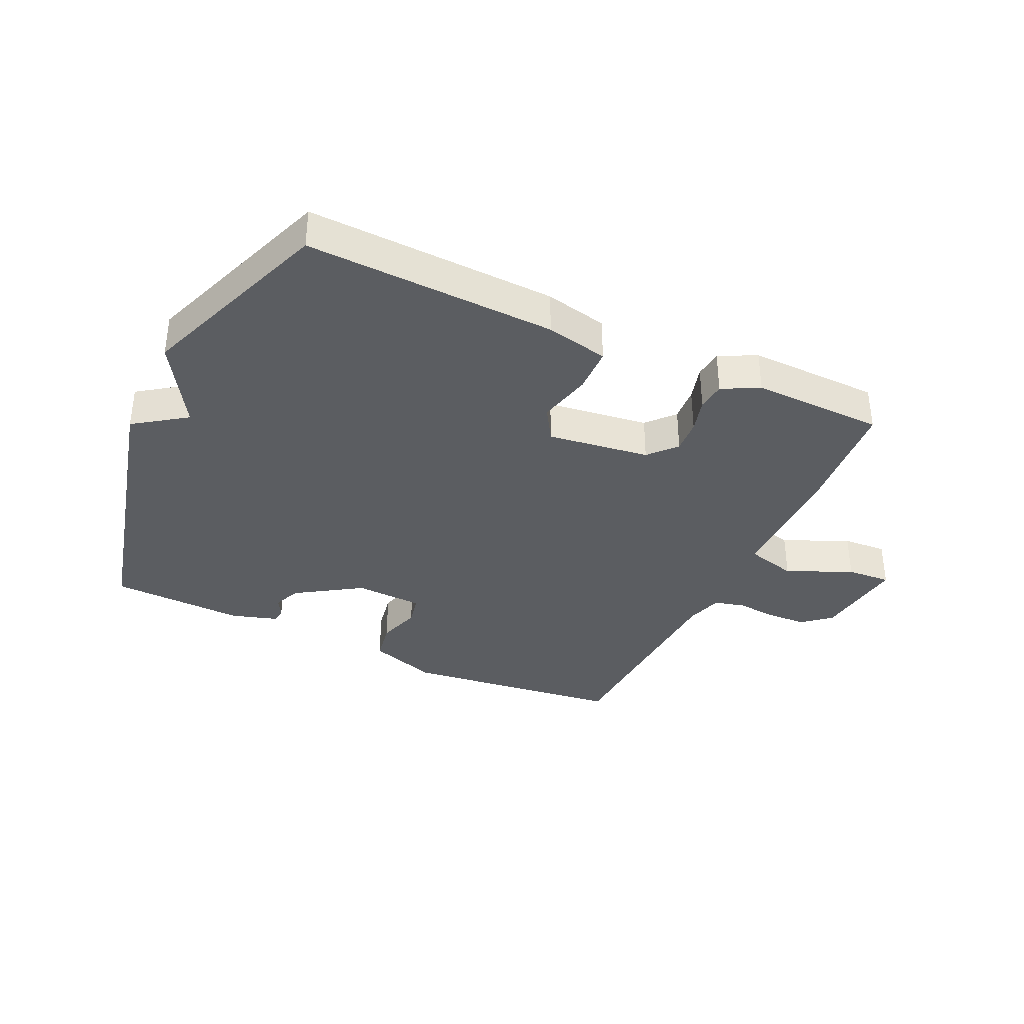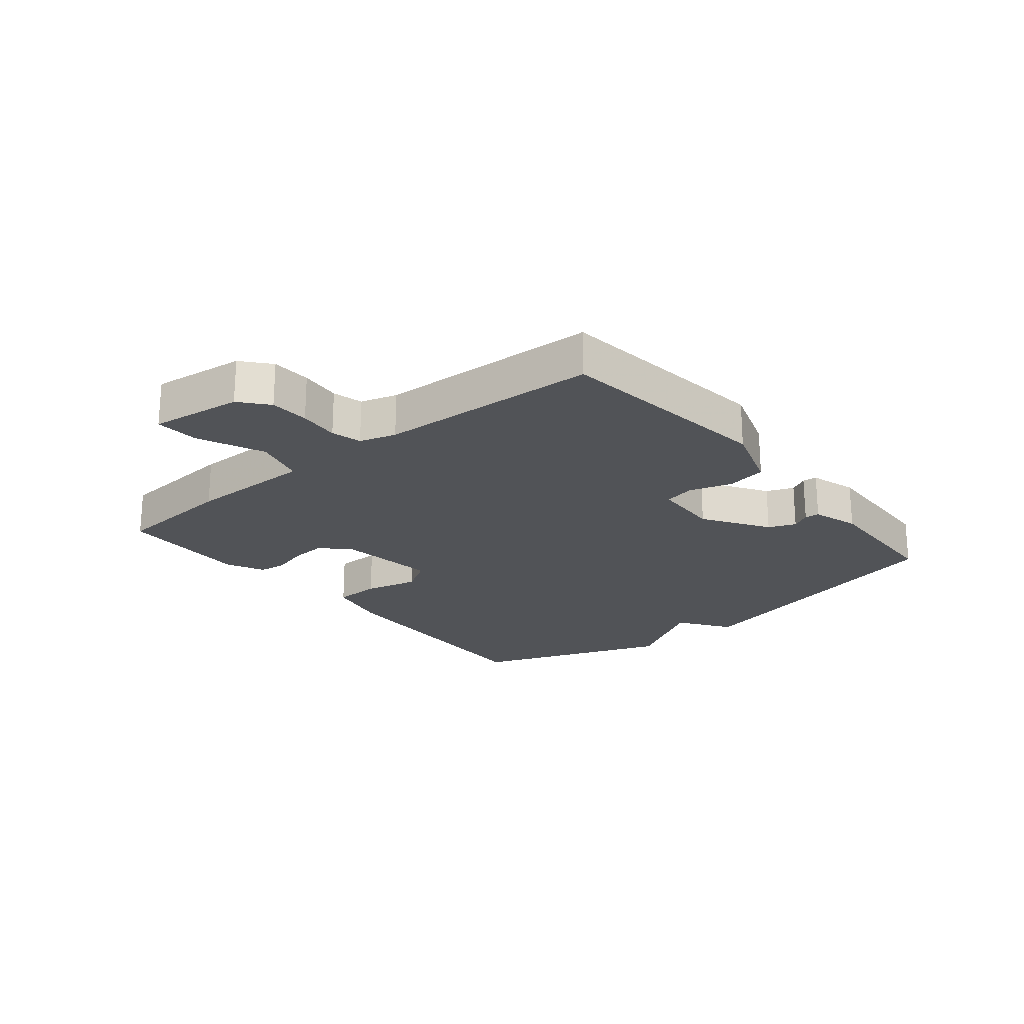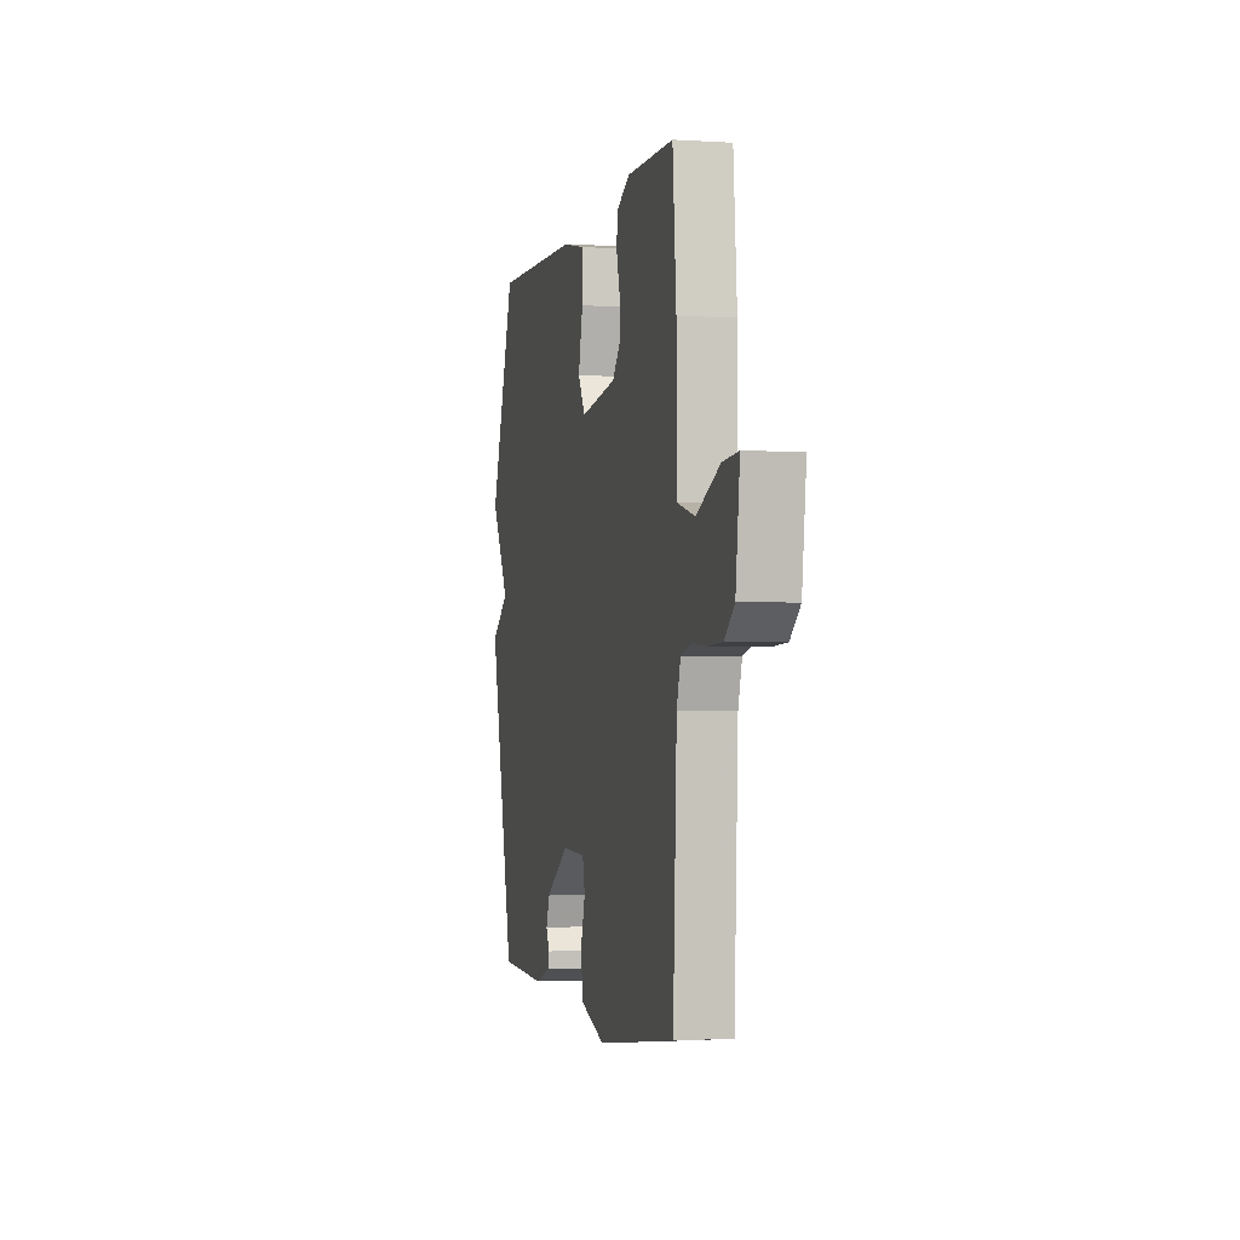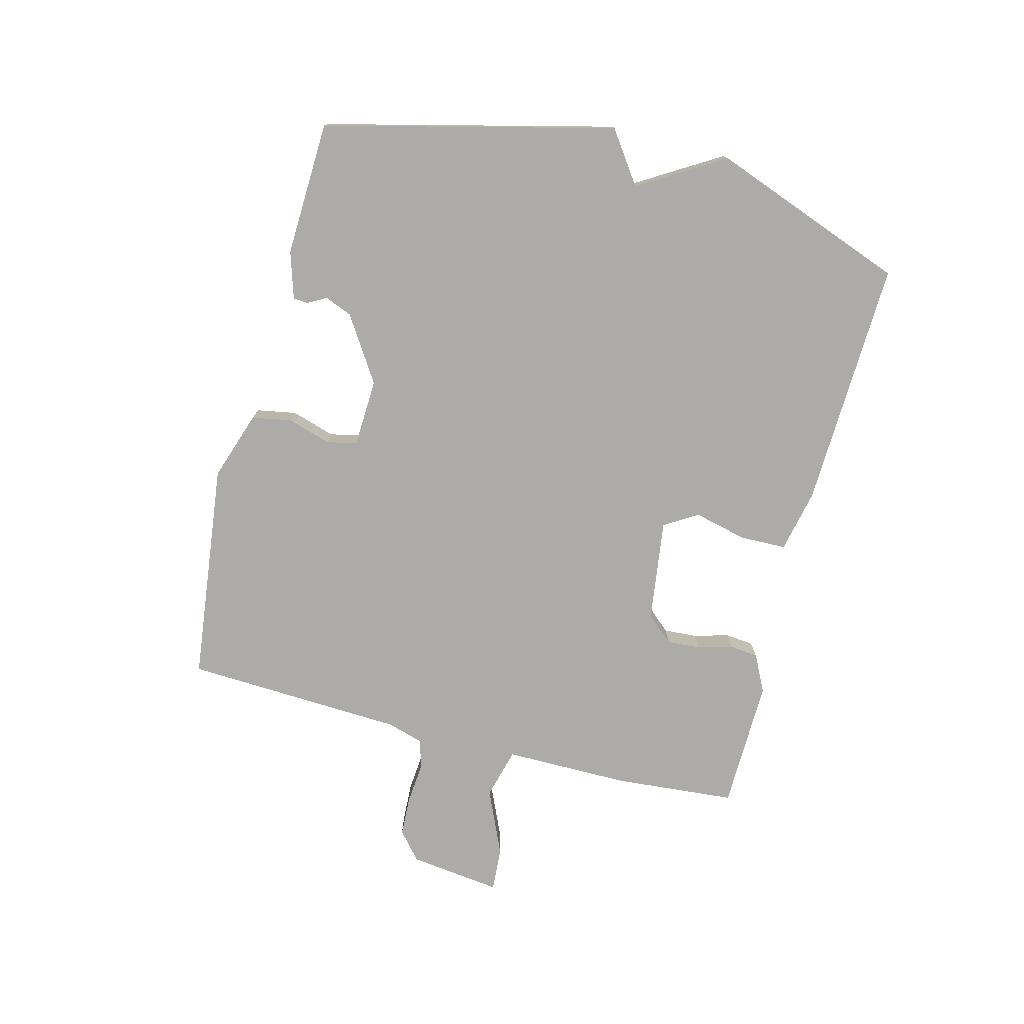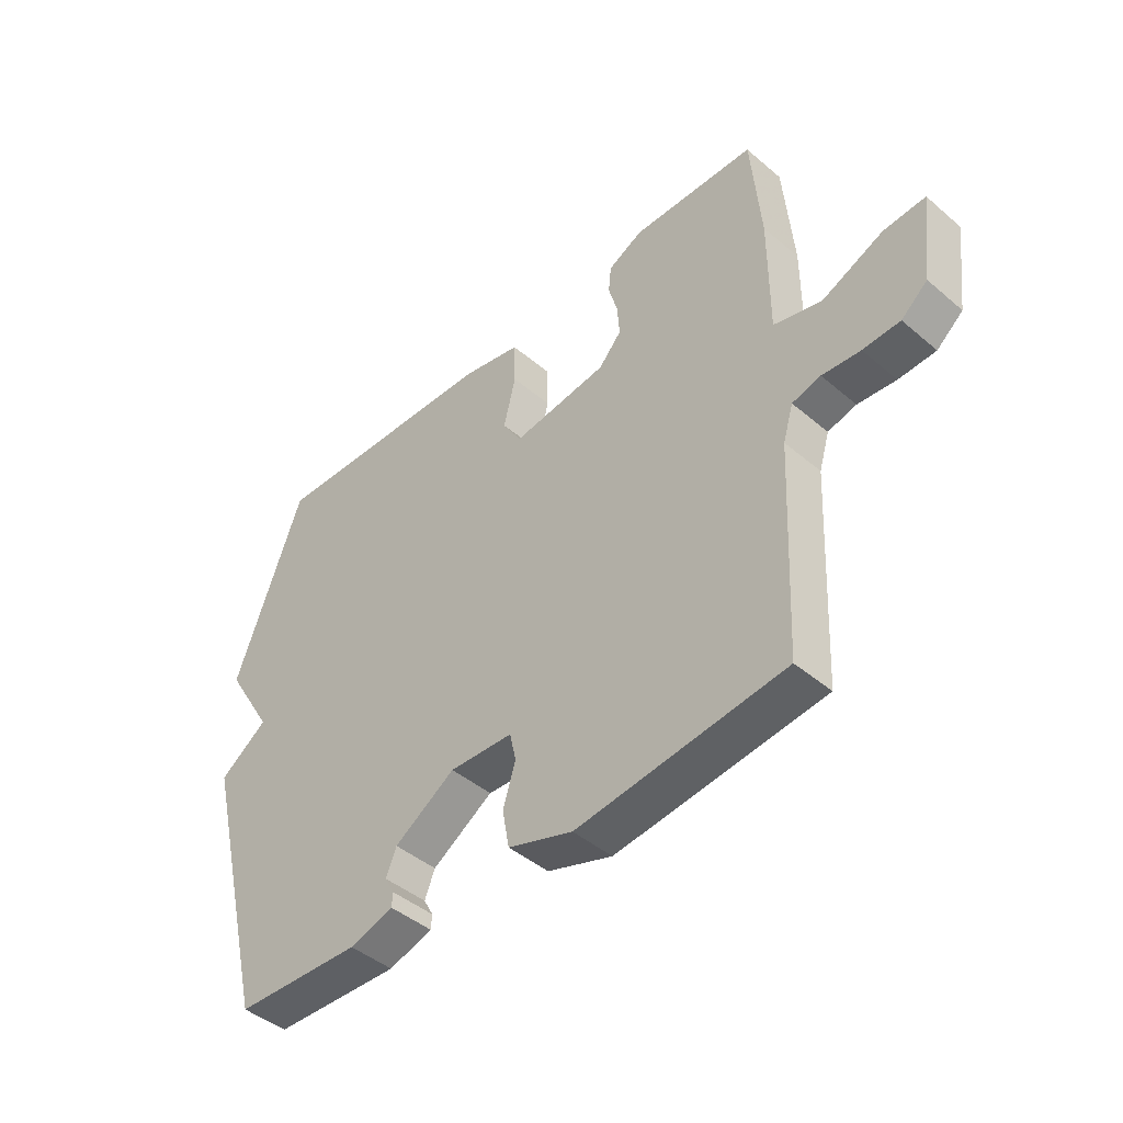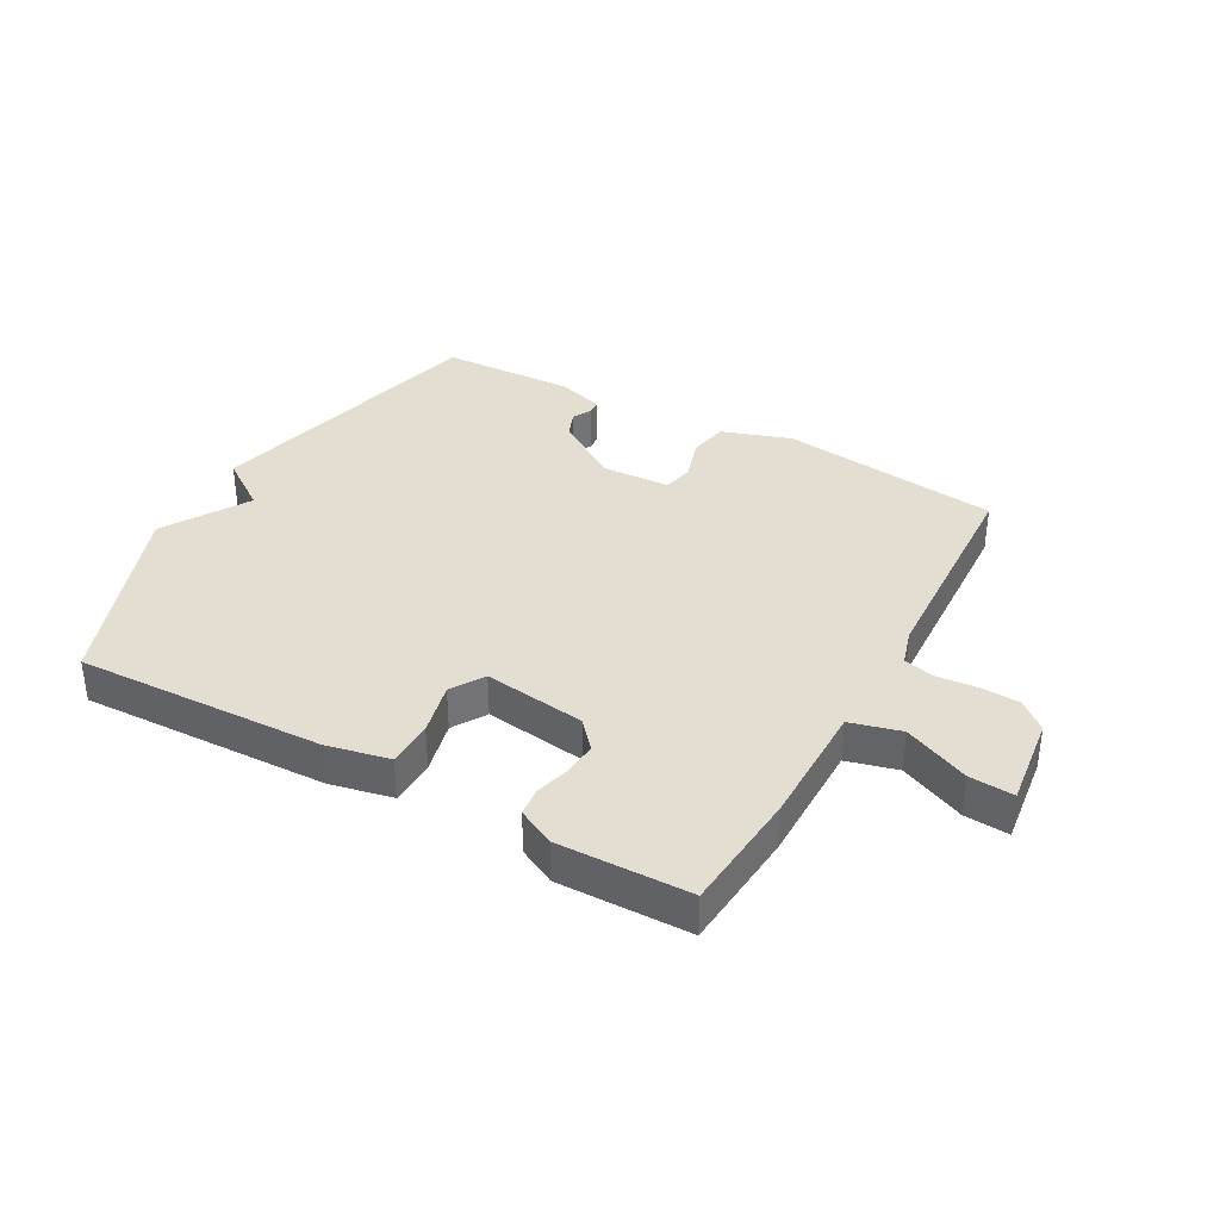
<metadata>
{"format":"obj","ext":"obj","renderer":"f3d","projection":"perspective","resolution":1024,"background":"white","views":[{"elev":-36.1,"azim":-25.1,"up":"+Y"},{"elev":-22.2,"azim":129.3,"up":"+Y"},{"elev":-2.2,"azim":77.2,"up":"+Z"},{"elev":-76.3,"azim":-104.5,"up":"+Y"},{"elev":-44.3,"azim":45.3,"up":"+Z"},{"elev":36.3,"azim":29.0,"up":"+Y"}]}
</metadata>
<code>
v 0.5 0.07 0.5
v 0.517 0.07 0.3
v 0.517 0.07 0.093
v 0.601 0.07 0.071
v 0.709 0.07 0.119
v 0.782 0.07 0.124
v 0.763 0.07 -0.028
v 0.717 0.07 -0.067
v 0.652 0.07 -0.07
v 0.585 0.07 -0.064
v 0.535 0.07 -0.077
v 0.517 0.07 -0.137
v 0.5 0.07 -0.5
v 0.136 0.07 -0.545
v 0.022 0.07 -0.507
v 0.01 0.07 -0.441
v 0.032 0.07 -0.37
v 0.021 0.07 -0.32
v -0.091 0.07 -0.315
v -0.198 0.07 -0.384
v -0.216 0.07 -0.429
v -0.199 0.07 -0.46
v -0.201 0.07 -0.484
v -0.278 0.07 -0.508
v -0.5 0.07 -0.5
v -0.619 0.07 -0.022
v -0.534 0.07 0.038
v -0.619 0.07 0.178
v -0.5 0.07 0.5
v -0.089 0.07 0.486
v 0.014 0.07 0.464
v 0.016 0.07 0.388
v -0.005 0.07 0.3
v 0.029 0.07 0.245
v 0.197 0.07 0.268
v 0.237 0.07 0.313
v 0.233 0.07 0.369
v 0.217 0.07 0.426
v 0.222 0.07 0.473
v 0.283 0.07 0.504
v 0.5 0 0.5
v 0.517 0 0.3
v 0.517 0 0.093
v 0.601 0 0.071
v 0.709 0 0.119
v 0.782 0 0.124
v 0.763 0 -0.028
v 0.717 0 -0.067
v 0.652 0 -0.07
v 0.585 0 -0.064
v 0.535 0 -0.077
v 0.517 0 -0.137
v 0.5 0 -0.5
v 0.136 0 -0.545
v 0.022 0 -0.507
v 0.01 0 -0.441
v 0.032 0 -0.37
v 0.021 0 -0.32
v -0.091 0 -0.315
v -0.198 0 -0.384
v -0.216 0 -0.429
v -0.199 0 -0.46
v -0.201 0 -0.484
v -0.278 0 -0.508
v -0.5 0 -0.5
v -0.619 0 -0.022
v -0.534 0 0.038
v -0.619 0 0.178
v -0.5 0 0.5
v -0.089 0 0.486
v 0.014 0 0.464
v 0.016 0 0.388
v -0.005 0 0.3
v 0.029 0 0.245
v 0.197 0 0.268
v 0.237 0 0.313
v 0.233 0 0.369
v 0.217 0 0.426
v 0.222 0 0.473
v 0.283 0 0.504
f 1 2 3
f 40 1 3
f 39 40 3
f 38 39 3
f 37 38 3
f 36 37 3
f 35 36 3
f 34 35 3
f 31 32 33
f 30 31 33
f 29 30 33
f 28 29 33
f 27 28 33
f 27 33 34
f 25 26 27
f 24 25 27
f 23 24 27
f 22 23 27
f 21 22 27
f 20 21 27 34
f 19 20 34 3
f 15 16 17
f 14 15 17
f 13 14 17
f 12 13 17
f 11 12 17 18
f 8 9 10
f 7 8 10
f 6 7 10
f 5 6 10
f 4 5 10
f 4 10 11
f 11 18 19
f 4 11 19
f 3 4 19
f 43 42 41
f 43 41 80
f 43 80 79
f 43 79 78
f 43 78 77
f 43 77 76
f 43 76 75
f 43 75 74
f 73 72 71
f 73 71 70
f 73 70 69
f 73 69 68
f 73 68 67
f 74 73 67
f 67 66 65
f 67 65 64
f 67 64 63
f 67 63 62
f 67 62 61
f 74 67 61 60
f 43 74 60 59
f 57 56 55
f 57 55 54
f 57 54 53
f 57 53 52
f 58 57 52 51
f 50 49 48
f 50 48 47
f 50 47 46
f 50 46 45
f 50 45 44
f 51 50 44
f 59 58 51
f 59 51 44
f 59 44 43
f 1 41 42 2
f 2 42 43 3
f 3 43 44 4
f 4 44 45 5
f 5 45 46 6
f 6 46 47 7
f 7 47 48 8
f 8 48 49 9
f 9 49 50 10
f 10 50 51 11
f 11 51 52 12
f 12 52 53 13
f 13 53 54 14
f 14 54 55 15
f 15 55 56 16
f 16 56 57 17
f 17 57 58 18
f 18 58 59 19
f 19 59 60 20
f 20 60 61 21
f 21 61 62 22
f 22 62 63 23
f 23 63 64 24
f 24 64 65 25
f 25 65 66 26
f 26 66 67 27
f 27 67 68 28
f 28 68 69 29
f 29 69 70 30
f 30 70 71 31
f 31 71 72 32
f 32 72 73 33
f 33 73 74 34
f 34 74 75 35
f 35 75 76 36
f 36 76 77 37
f 37 77 78 38
f 38 78 79 39
f 39 79 80 40
f 40 80 41 1

</code>
